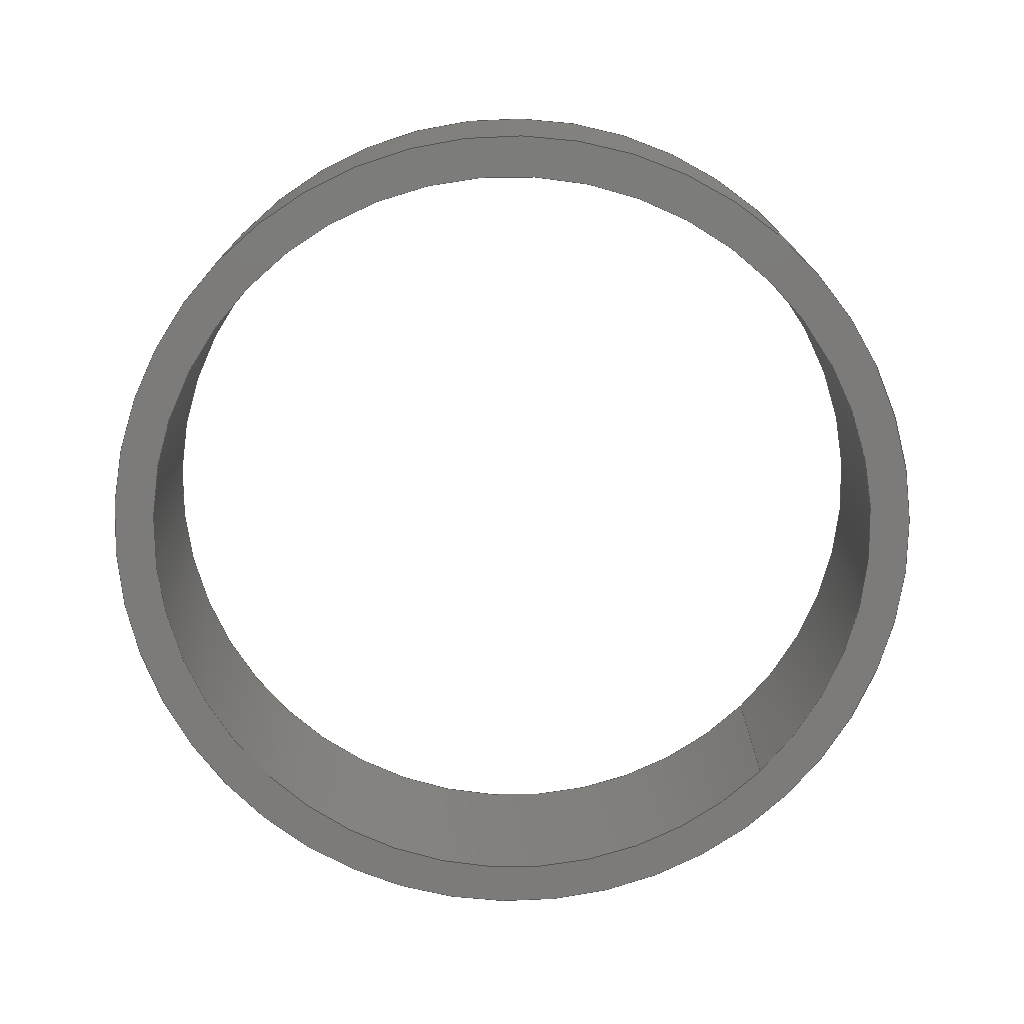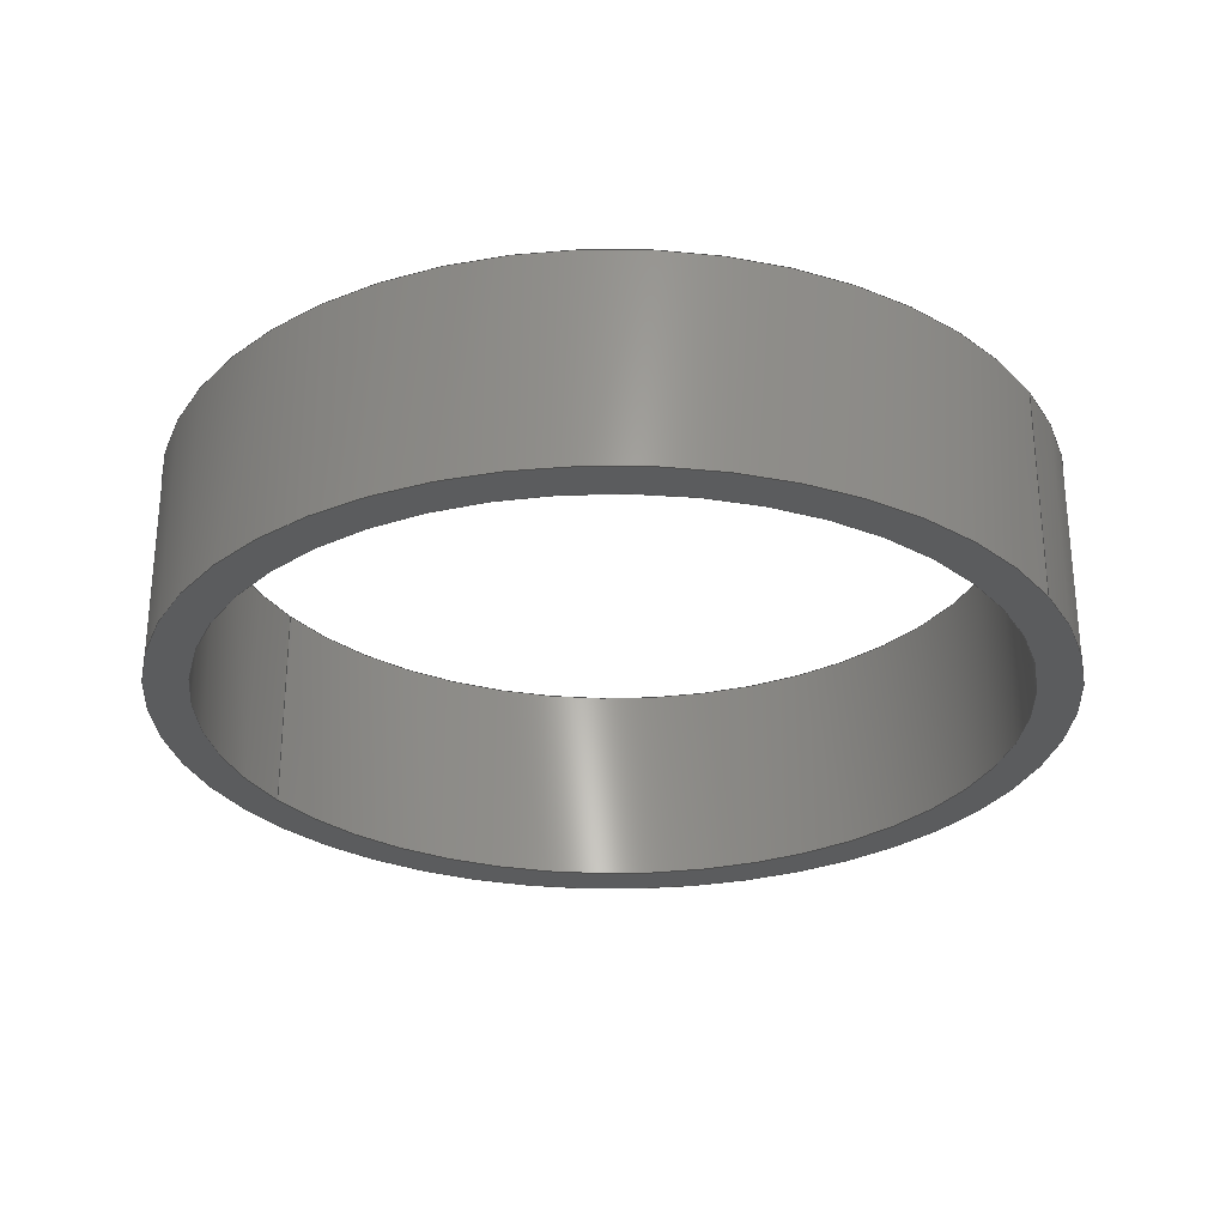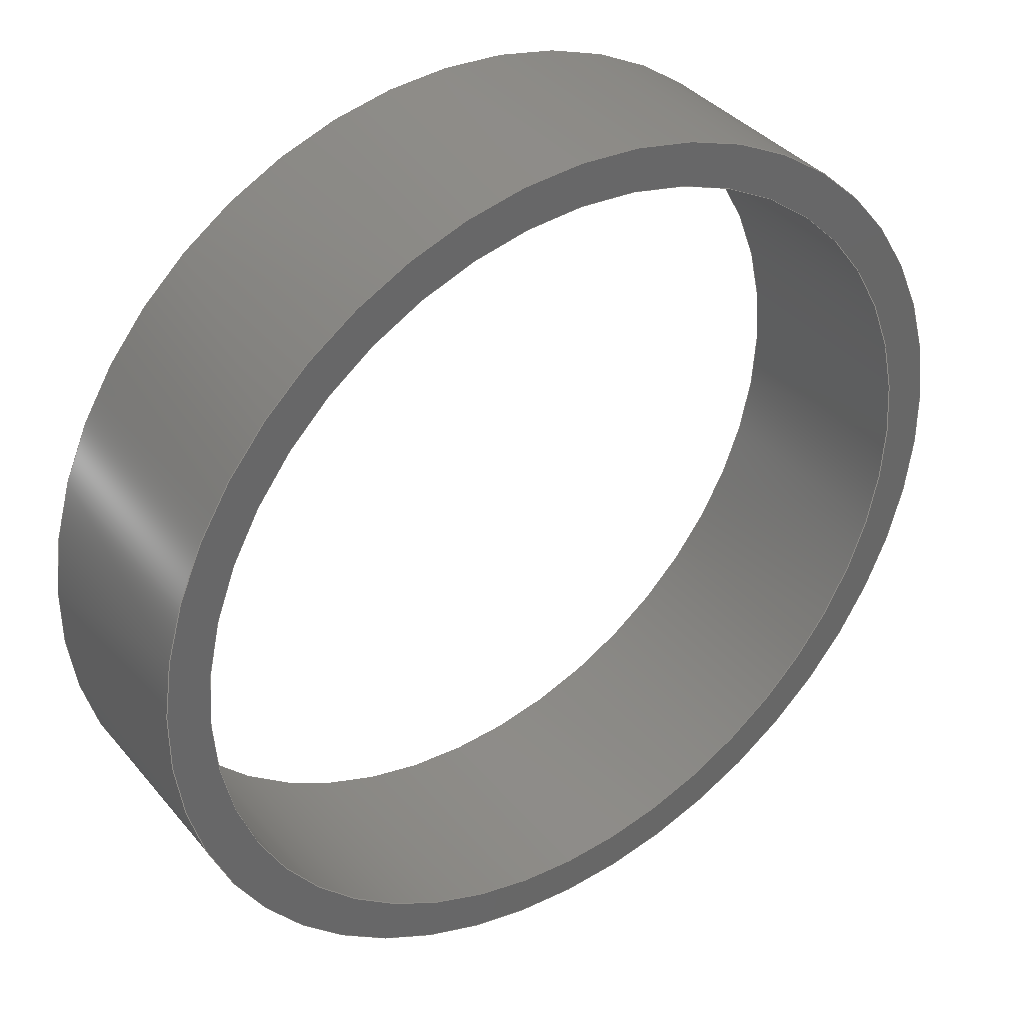
<metadata>
{"format":"step","ext":"step","renderer":"f3d","projection":"perspective","resolution":1024,"background":"white","views":[{"elev":-74.7,"azim":-134.4,"up":"+Y"},{"elev":-28.5,"azim":120.8,"up":"+Y"},{"elev":37.3,"azim":-34.6,"up":"+Z"}]}
</metadata>
<code>
ISO-10303-21;
DATA;
#1 = DIRECTION ( 'NONE',  ( 0, 0, -1 ) ) ;
#2 = APPLICATION_PROTOCOL_DEFINITION ( 'international standard', 'config_control_design', 1994, #171 ) ;
#3 = EDGE_CURVE ( 'NONE', #158, #65, #91, .T. ) ;
#4 = APPLICATION_PROTOCOL_DEFINITION ( 'international standard', 'config_control_design', 1994, #84 ) ;
#5 = DATE_AND_TIME ( #69, #141 ) ;
#6 = CARTESIAN_POINT ( 'NONE',  ( 0, 10, -20.75 ) ) ;
#7 = AXIS2_PLACEMENT_3D ( 'NONE', #89, #235, #52 ) ;
#8 = CIRCLE ( 'NONE', #33, 18.75 ) ;
#9 = DIRECTION ( 'NONE',  ( 0, 0, 1 ) ) ;
#10 = CARTESIAN_POINT ( 'NONE',  ( 0, 10, -20.75 ) ) ;
#11 = ADVANCED_FACE ( 'NONE', ( #127 ), #82, .T. ) ;
#12 = DIRECTION ( 'NONE',  ( 0, 1, 0 ) ) ;
#13 = AXIS2_PLACEMENT_3D ( 'NONE', #34, #31, #187 ) ;
#14 = FACE_BOUND ( 'NONE', #138, .T. ) ;
#15 = FACE_OUTER_BOUND ( 'NONE', #233, .T. ) ;
#16 = ORIENTED_EDGE ( 'NONE', *, *, #137, .F. ) ;
#17 = CC_DESIGN_PERSON_AND_ORGANIZATION_ASSIGNMENT ( #146, #148, ( #118 ) ) ;
#18 = PERSON_AND_ORGANIZATION_ROLE ( 'classification_officer' ) ;
#19 = ORIENTED_EDGE ( 'NONE', *, *, #217, .T. ) ;
#20 = APPROVAL_DATE_TIME ( #123, #30 ) ;
#21 = EDGE_LOOP ( 'NONE', ( #81, #244 ) ) ;
#22 = CARTESIAN_POINT ( 'NONE',  ( 0, 0, 0 ) ) ;
#23 = EDGE_CURVE ( 'NONE', #210, #197, #129, .T. ) ;
#24 = ORIENTED_EDGE ( 'NONE', *, *, #149, .T. ) ;
#25 = CARTESIAN_POINT ( 'NONE',  ( 0, 10, 0 ) ) ;
#26 = APPROVAL_ROLE ( '' ) ;
#27 = LOCAL_TIME ( 11, 33, 50, #211 ) ;
#28 = CIRCLE ( 'NONE', #168, 18.75 ) ;
#29 = DIRECTION ( 'NONE',  ( 0, 1, 0 ) ) ;
#30 = APPROVAL ( #46, 'UNSPECIFIED' ) ;
#31 = DIRECTION ( 'NONE',  ( 0, 1, 0 ) ) ;
#32 = PRODUCT_DEFINITION_FORMATION_WITH_SPECIFIED_SOURCE ( 'ANY', '', #118, .NOT_KNOWN. ) ;
#33 = AXIS2_PLACEMENT_3D ( 'NONE', #150, #29, #9 ) ;
#34 = CARTESIAN_POINT ( 'NONE',  ( 0, 10, 0 ) ) ;
#35 = LINE ( 'NONE', #173, #223 ) ;
#36 = DIRECTION ( 'NONE',  ( 0, 0, -1 ) ) ;
#37 = UNCERTAINTY_MEASURE_WITH_UNIT (LENGTH_MEASURE( 1e-05 ), #194, 'distance_accuracy_value', 'NONE');
#38 = DIRECTION ( 'NONE',  ( -0, -1, -0 ) ) ;
#39 = EDGE_CURVE ( 'NONE', #124, #160, #8, .T. ) ;
#40 = CARTESIAN_POINT ( 'NONE',  ( 0, 0, 0 ) ) ;
#41 = SECURITY_CLASSIFICATION_LEVEL ( 'unclassified' ) ;
#42 = EDGE_LOOP ( 'NONE', ( #142, #100 ) ) ;
#43 = CALENDAR_DATE ( 2025, 1, 7 ) ;
#44 = ORIENTED_EDGE ( 'NONE', *, *, #217, .F. ) ;
#45 = SECURITY_CLASSIFICATION ( '', '', #41 ) ;
#46 = APPROVAL_STATUS ( 'not_yet_approved' ) ;
#47 = DIRECTION ( 'NONE',  ( -0, -1, -0 ) ) ;
#48 = PRODUCT_DEFINITION_SHAPE ( 'NONE', 'NONE',  #221 ) ;
#49 = LINE ( 'NONE', #10, #50 ) ;
#50 = VECTOR ( 'NONE', #201, 1000 ) ;
#51 = APPROVAL ( #222, 'UNSPECIFIED' ) ;
#52 = DIRECTION ( 'NONE',  ( 1, 0, 0 ) ) ;
#53 = LOCAL_TIME ( 11, 33, 50, #159 ) ;
#54 = CARTESIAN_POINT ( 'NONE',  ( 0, 0, 0 ) ) ;
#55 = COORDINATED_UNIVERSAL_TIME_OFFSET ( 1, 0, .AHEAD. ) ;
#56 = ADVANCED_FACE ( 'NONE', ( #112, #92 ), #58, .T. ) ;
#57 = DIRECTION ( 'NONE',  ( 0, 0, 1 ) ) ;
#58 = PLANE ( 'NONE',  #13 ) ;
#59 = CIRCLE ( 'NONE', #238, 18.75 ) ;
#60 = CARTESIAN_POINT ( 'NONE',  ( 2.296e-15, 10, 18.75 ) ) ;
#61 = AXIS2_PLACEMENT_3D ( 'NONE', #178, #249, #245 ) ;
#62 = FACE_OUTER_BOUND ( 'NONE', #174, .T. ) ;
#63 = EDGE_LOOP ( 'NONE', ( #162, #214, #19, #104 ) ) ;
#64 = AXIS2_PLACEMENT_3D ( 'NONE', #209, #136, #156 ) ;
#65 = VERTEX_POINT ( 'NONE', #6 ) ;
#66 = ORIENTED_EDGE ( 'NONE', *, *, #121, .F. ) ;
#67 = APPROVAL_PERSON_ORGANIZATION ( #229, #30, #135 ) ;
#68 = PERSON_AND_ORGANIZATION ( #122, #242 ) ;
#69 = CALENDAR_DATE ( 2025, 1, 7 ) ;
#70 = EDGE_CURVE ( 'NONE', #65, #210, #49, .T. ) ;
#71 = PERSON_AND_ORGANIZATION ( #122, #242 ) ;
#72 = FACE_OUTER_BOUND ( 'NONE', #102, .T. ) ;
#73 = PERSON_AND_ORGANIZATION ( #122, #242 ) ;
#74 = CC_DESIGN_PERSON_AND_ORGANIZATION_ASSIGNMENT ( #140, #228, ( #32 ) ) ;
#75 = CARTESIAN_POINT ( 'NONE',  ( 0, 10, 0 ) ) ;
#76 = DATE_AND_TIME ( #204, #161 ) ;
#77 = CARTESIAN_POINT ( 'NONE',  ( 2.541e-15, 0, 20.75 ) ) ;
#78 = LINE ( 'NONE', #97, #163 ) ;
#79 = DATE_TIME_ROLE ( 'creation_date' ) ;
#80 = AXIS2_PLACEMENT_3D ( 'NONE', #25, #105, #1 ) ;
#81 = ORIENTED_EDGE ( 'NONE', *, *, #132, .F. ) ;
#82 = CYLINDRICAL_SURFACE ( 'NONE', #199, 20.75 ) ;
#83 = ORIENTED_EDGE ( 'NONE', *, *, #23, .T. ) ;
#84 = APPLICATION_CONTEXT ( 'configuration controlled 3d designs of mechanical parts and assemblies' ) ;
#85 = DIRECTION ( 'NONE',  ( 0, 0, -1 ) ) ;
#86 = ADVANCED_FACE ( 'NONE', ( #72 ), #182, .F. ) ;
#87 = CYLINDRICAL_SURFACE ( 'NONE', #96, 18.75 ) ;
#88 = CIRCLE ( 'NONE', #64, 20.75 ) ;
#89 = CARTESIAN_POINT ( 'NONE',  ( 0, 0, 0 ) ) ;
#90 = PRODUCT_RELATED_PRODUCT_CATEGORY ( 'detail', '', ( #118 ) ) ;
#91 = CIRCLE ( 'NONE', #61, 20.75 ) ;
#92 = FACE_BOUND ( 'NONE', #21, .T. ) ;
#93 = CC_DESIGN_DATE_AND_TIME_ASSIGNMENT ( #5, #79, ( #221 ) ) ;
#94 = CARTESIAN_POINT ( 'NONE',  ( 2.296e-15, 10, 18.75 ) ) ;
#95 = CARTESIAN_POINT ( 'NONE',  ( 0, 0, -18.75 ) ) ;
#96 = AXIS2_PLACEMENT_3D ( 'NONE', #236, #189, #110 ) ;
#97 = CARTESIAN_POINT ( 'NONE',  ( 0, 10, -18.75 ) ) ;
#98 = CC_DESIGN_DATE_AND_TIME_ASSIGNMENT ( #177, #179, ( #45 ) ) ;
#99 = ORIENTED_EDGE ( 'NONE', *, *, #23, .F. ) ;
#100 = ORIENTED_EDGE ( 'NONE', *, *, #3, .T. ) ;
#101 = CALENDAR_DATE ( 2025, 1, 7 ) ;
#102 = EDGE_LOOP ( 'NONE', ( #227, #232, #66, #44 ) ) ;
#103 = ADVANCED_FACE ( 'NONE', ( #147 ), #87, .F. ) ;
#104 = ORIENTED_EDGE ( 'NONE', *, *, #39, .F. ) ;
#105 = DIRECTION ( 'NONE',  ( -0, -1, -0 ) ) ;
#106 = APPROVAL_STATUS ( 'not_yet_approved' ) ;
#107 = APPROVAL_DATE_TIME ( #234, #183 ) ;
#108 = CIRCLE ( 'NONE', #215, 18.75 ) ;
#109 =( NAMED_UNIT ( * ) PLANE_ANGLE_UNIT ( ) SI_UNIT ( $, .RADIAN. ) );
#110 = DIRECTION ( 'NONE',  ( 0, 0, -1 ) ) ;
#111 = MECHANICAL_CONTEXT ( 'NONE', #171, 'mechanical' ) ;
#112 = FACE_OUTER_BOUND ( 'NONE', #42, .T. ) ;
#113 = COORDINATED_UNIVERSAL_TIME_OFFSET ( 1, 0, .AHEAD. ) ;
#114 = PERSON_AND_ORGANIZATION_ROLE ( 'creator' ) ;
#115 = EDGE_CURVE ( 'NONE', #139, #124, #185, .T. ) ;
#116 = APPROVAL_ROLE ( '' ) ;
#117 = CARTESIAN_POINT ( 'NONE',  ( 2.296e-15, 0, 18.75 ) ) ;
#118 = PRODUCT ( 'testd1', 'testd1', '', ( #111 ) ) ;
#119 = CARTESIAN_POINT ( 'NONE',  ( 0, 0, -20.75 ) ) ;
#120 = EDGE_LOOP ( 'NONE', ( #196, #24, #128, #195 ) ) ;
#121 = EDGE_CURVE ( 'NONE', #160, #124, #59, .T. ) ;
#122 = PERSON ( 'UNSPECIFIED', 'UNSPECIFIED', 'UNSPECIFIED', ('UNSPECIFIED'), ('UNSPECIFIED'), ('UNSPECIFIED') ) ;
#123 = DATE_AND_TIME ( #43, #27 ) ;
#124 = VERTEX_POINT ( 'NONE', #117 ) ;
#125 = CLOSED_SHELL ( 'NONE', ( #86, #11, #56, #192, #155, #103 ) ) ;
#126 = ORIENTED_EDGE ( 'NONE', *, *, #149, .F. ) ;
#127 = FACE_OUTER_BOUND ( 'NONE', #120, .T. ) ;
#128 = ORIENTED_EDGE ( 'NONE', *, *, #200, .T. ) ;
#129 = CIRCLE ( 'NONE', #213, 20.75 ) ;
#130 = AXIS2_PLACEMENT_3D ( 'NONE', #40, #154, #191 ) ;
#131 = PERSON_AND_ORGANIZATION_ROLE ( 'creator' ) ;
#132 = EDGE_CURVE ( 'NONE', #176, #139, #108, .T. ) ;
#133 = DIRECTION ( 'NONE',  ( -0, -1, -0 ) ) ;
#134 = CARTESIAN_POINT ( 'NONE',  ( 2.541e-15, 10, 20.75 ) ) ;
#135 = APPROVAL_ROLE ( '' ) ;
#136 = DIRECTION ( 'NONE',  ( 0, 1, 0 ) ) ;
#137 = EDGE_CURVE ( 'NONE', #65, #158, #88, .T. ) ;
#138 = EDGE_LOOP ( 'NONE', ( #143, #164 ) ) ;
#139 = VERTEX_POINT ( 'NONE', #60 ) ;
#140 = PERSON_AND_ORGANIZATION ( #122, #242 ) ;
#141 = LOCAL_TIME ( 11, 33, 50, #184 ) ;
#142 = ORIENTED_EDGE ( 'NONE', *, *, #137, .T. ) ;
#143 = ORIENTED_EDGE ( 'NONE', *, *, #121, .T. ) ;
#144 = CC_DESIGN_PERSON_AND_ORGANIZATION_ASSIGNMENT ( #157, #18, ( #45 ) ) ;
#145 = APPROVAL_PERSON_ORGANIZATION ( #71, #183, #26 ) ;
#146 = PERSON_AND_ORGANIZATION ( #122, #242 ) ;
#147 = FACE_OUTER_BOUND ( 'NONE', #63, .T. ) ;
#148 = PERSON_AND_ORGANIZATION_ROLE ( 'design_owner' ) ;
#149 = EDGE_CURVE ( 'NONE', #158, #197, #35, .T. ) ;
#150 = CARTESIAN_POINT ( 'NONE',  ( 0, 0, 0 ) ) ;
#151 = LOCAL_TIME ( 11, 33, 50, #55 ) ;
#152 = PLANE ( 'NONE',  #202 ) ;
#153 = PERSON_AND_ORGANIZATION ( #122, #242 ) ;
#154 = DIRECTION ( 'NONE',  ( 0, 1, 0 ) ) ;
#155 = ADVANCED_FACE ( 'NONE', ( #62 ), #205, .T. ) ;
#156 = DIRECTION ( 'NONE',  ( 0, 0, 1 ) ) ;
#157 = PERSON_AND_ORGANIZATION ( #122, #242 ) ;
#158 = VERTEX_POINT ( 'NONE', #134 ) ;
#159 = COORDINATED_UNIVERSAL_TIME_OFFSET ( 1, 0, .AHEAD. ) ;
#160 = VERTEX_POINT ( 'NONE', #95 ) ;
#161 = LOCAL_TIME ( 11, 33, 50, #113 ) ;
#162 = ORIENTED_EDGE ( 'NONE', *, *, #115, .F. ) ;
#163 = VECTOR ( 'NONE', #240, 1000 ) ;
#164 = ORIENTED_EDGE ( 'NONE', *, *, #39, .T. ) ;
#165 = EDGE_CURVE ( 'NONE', #139, #176, #28, .T. ) ;
#166 = MANIFOLD_SOLID_BREP ( 'Boss.-Extru0.1', #125 ) ;
#167 = CALENDAR_DATE ( 2025, 1, 7 ) ;
#168 = AXIS2_PLACEMENT_3D ( 'NONE', #206, #172, #225 ) ;
#169 = DIRECTION ( 'NONE',  ( 0, 1, 0 ) ) ;
#170 = APPROVAL_DATE_TIME ( #76, #51 ) ;
#171 = APPLICATION_CONTEXT ( 'configuration controlled 3d designs of mechanical parts and assemblies' ) ;
#172 = DIRECTION ( 'NONE',  ( 0, 1, 0 ) ) ;
#173 = CARTESIAN_POINT ( 'NONE',  ( 2.541e-15, 10, 20.75 ) ) ;
#174 = EDGE_LOOP ( 'NONE', ( #126, #16, #212, #83 ) ) ;
#175 = CC_DESIGN_APPROVAL ( #51, ( #32 ) ) ;
#176 = VERTEX_POINT ( 'NONE', #193 ) ;
#177 = DATE_AND_TIME ( #101, #53 ) ;
#178 = CARTESIAN_POINT ( 'NONE',  ( 0, 10, 0 ) ) ;
#179 = DATE_TIME_ROLE ( 'classification_date' ) ;
#180 = DIRECTION ( 'NONE',  ( 0, 1, 0 ) ) ;
#181 = APPROVAL_PERSON_ORGANIZATION ( #73, #51, #116 ) ;
#182 = CYLINDRICAL_SURFACE ( 'NONE', #80, 18.75 ) ;
#183 = APPROVAL ( #106, 'UNSPECIFIED' ) ;
#184 = COORDINATED_UNIVERSAL_TIME_OFFSET ( 1, 0, .AHEAD. ) ;
#185 = LINE ( 'NONE', #94, #188 ) ;
#186 = CC_DESIGN_PERSON_AND_ORGANIZATION_ASSIGNMENT ( #68, #131, ( #221 ) ) ;
#187 = DIRECTION ( 'NONE',  ( 0, -0, 1 ) ) ;
#188 = VECTOR ( 'NONE', #218, 1000 ) ;
#189 = DIRECTION ( 'NONE',  ( -0, -1, -0 ) ) ;
#190 = AXIS2_PLACEMENT_3D ( 'NONE', #75, #38, #36 ) ;
#191 = DIRECTION ( 'NONE',  ( 0, 0, 1 ) ) ;
#192 = ADVANCED_FACE ( 'NONE', ( #15, #14 ), #152, .F. ) ;
#193 = CARTESIAN_POINT ( 'NONE',  ( 0, 10, -18.75 ) ) ;
#194 =( LENGTH_UNIT ( ) NAMED_UNIT ( * ) SI_UNIT ( .MILLI., .METRE. ) );
#195 = ORIENTED_EDGE ( 'NONE', *, *, #70, .F. ) ;
#196 = ORIENTED_EDGE ( 'NONE', *, *, #3, .F. ) ;
#197 = VERTEX_POINT ( 'NONE', #77 ) ;
#198 = CC_DESIGN_SECURITY_CLASSIFICATION ( #45, ( #32 ) ) ;
#199 = AXIS2_PLACEMENT_3D ( 'NONE', #230, #47, #85 ) ;
#200 = EDGE_CURVE ( 'NONE', #197, #210, #231, .T. ) ;
#201 = DIRECTION ( 'NONE',  ( -0, -1, -0 ) ) ;
#202 = AXIS2_PLACEMENT_3D ( 'NONE', #224, #169, #239 ) ;
#203 =( NAMED_UNIT ( * ) SI_UNIT ( $, .STERADIAN. ) SOLID_ANGLE_UNIT ( ) );
#204 = CALENDAR_DATE ( 2025, 1, 7 ) ;
#205 = CYLINDRICAL_SURFACE ( 'NONE', #190, 20.75 ) ;
#206 = CARTESIAN_POINT ( 'NONE',  ( 0, 10, 0 ) ) ;
#207 = CARTESIAN_POINT ( 'NONE',  ( 0, 10, 0 ) ) ;
#208 = DESIGN_CONTEXT ( 'detailed design', #84, 'design' ) ;
#209 = CARTESIAN_POINT ( 'NONE',  ( 0, 10, 0 ) ) ;
#210 = VERTEX_POINT ( 'NONE', #119 ) ;
#211 = COORDINATED_UNIVERSAL_TIME_OFFSET ( 1, 0, .AHEAD. ) ;
#212 = ORIENTED_EDGE ( 'NONE', *, *, #70, .T. ) ;
#213 = AXIS2_PLACEMENT_3D ( 'NONE', #22, #180, #247 ) ;
#214 = ORIENTED_EDGE ( 'NONE', *, *, #165, .T. ) ;
#215 = AXIS2_PLACEMENT_3D ( 'NONE', #207, #12, #226 ) ;
#216 = ADVANCED_BREP_SHAPE_REPRESENTATION ( 'testd1', ( #166, #7 ), #219 ) ;
#217 = EDGE_CURVE ( 'NONE', #176, #160, #78, .T. ) ;
#218 = DIRECTION ( 'NONE',  ( -0, -1, -0 ) ) ;
#219 =( GEOMETRIC_REPRESENTATION_CONTEXT ( 3 ) GLOBAL_UNCERTAINTY_ASSIGNED_CONTEXT ( ( #37 ) ) GLOBAL_UNIT_ASSIGNED_CONTEXT ( ( #194, #109, #203 ) ) REPRESENTATION_CONTEXT ( 'NONE', 'WORKASPACE' ) );
#220 = DIRECTION ( 'NONE',  ( 0, 1, 0 ) ) ;
#221 = PRODUCT_DEFINITION ( 'UNKNOWN', '', #32, #208 ) ;
#222 = APPROVAL_STATUS ( 'not_yet_approved' ) ;
#223 = VECTOR ( 'NONE', #133, 1000 ) ;
#224 = CARTESIAN_POINT ( 'NONE',  ( 0, 0, 0 ) ) ;
#225 = DIRECTION ( 'NONE',  ( 0, 0, 1 ) ) ;
#226 = DIRECTION ( 'NONE',  ( 0, 0, 1 ) ) ;
#227 = ORIENTED_EDGE ( 'NONE', *, *, #132, .T. ) ;
#228 = PERSON_AND_ORGANIZATION_ROLE ( 'design_supplier' ) ;
#229 = PERSON_AND_ORGANIZATION ( #122, #242 ) ;
#230 = CARTESIAN_POINT ( 'NONE',  ( 0, 10, 0 ) ) ;
#231 = CIRCLE ( 'NONE', #130, 20.75 ) ;
#232 = ORIENTED_EDGE ( 'NONE', *, *, #115, .T. ) ;
#233 = EDGE_LOOP ( 'NONE', ( #99, #241 ) ) ;
#234 = DATE_AND_TIME ( #167, #151 ) ;
#235 = DIRECTION ( 'NONE',  ( 0, 0, 1 ) ) ;
#236 = CARTESIAN_POINT ( 'NONE',  ( 0, 10, 0 ) ) ;
#237 = CC_DESIGN_APPROVAL ( #183, ( #221 ) ) ;
#238 = AXIS2_PLACEMENT_3D ( 'NONE', #54, #220, #57 ) ;
#239 = DIRECTION ( 'NONE',  ( 0, -0, 1 ) ) ;
#240 = DIRECTION ( 'NONE',  ( -0, -1, -0 ) ) ;
#241 = ORIENTED_EDGE ( 'NONE', *, *, #200, .F. ) ;
#242 = ORGANIZATION ( 'UNSPECIFIED', 'UNSPECIFIED', '' ) ;
#243 = CC_DESIGN_PERSON_AND_ORGANIZATION_ASSIGNMENT ( #153, #114, ( #32 ) ) ;
#244 = ORIENTED_EDGE ( 'NONE', *, *, #165, .F. ) ;
#245 = DIRECTION ( 'NONE',  ( 0, 0, 1 ) ) ;
#246 = SHAPE_DEFINITION_REPRESENTATION ( #48, #216 ) ;
#247 = DIRECTION ( 'NONE',  ( 0, 0, 1 ) ) ;
#248 = CC_DESIGN_APPROVAL ( #30, ( #45 ) ) ;
#249 = DIRECTION ( 'NONE',  ( 0, 1, 0 ) ) ;
ENDSEC;
END-ISO-10303-21;

</code>
